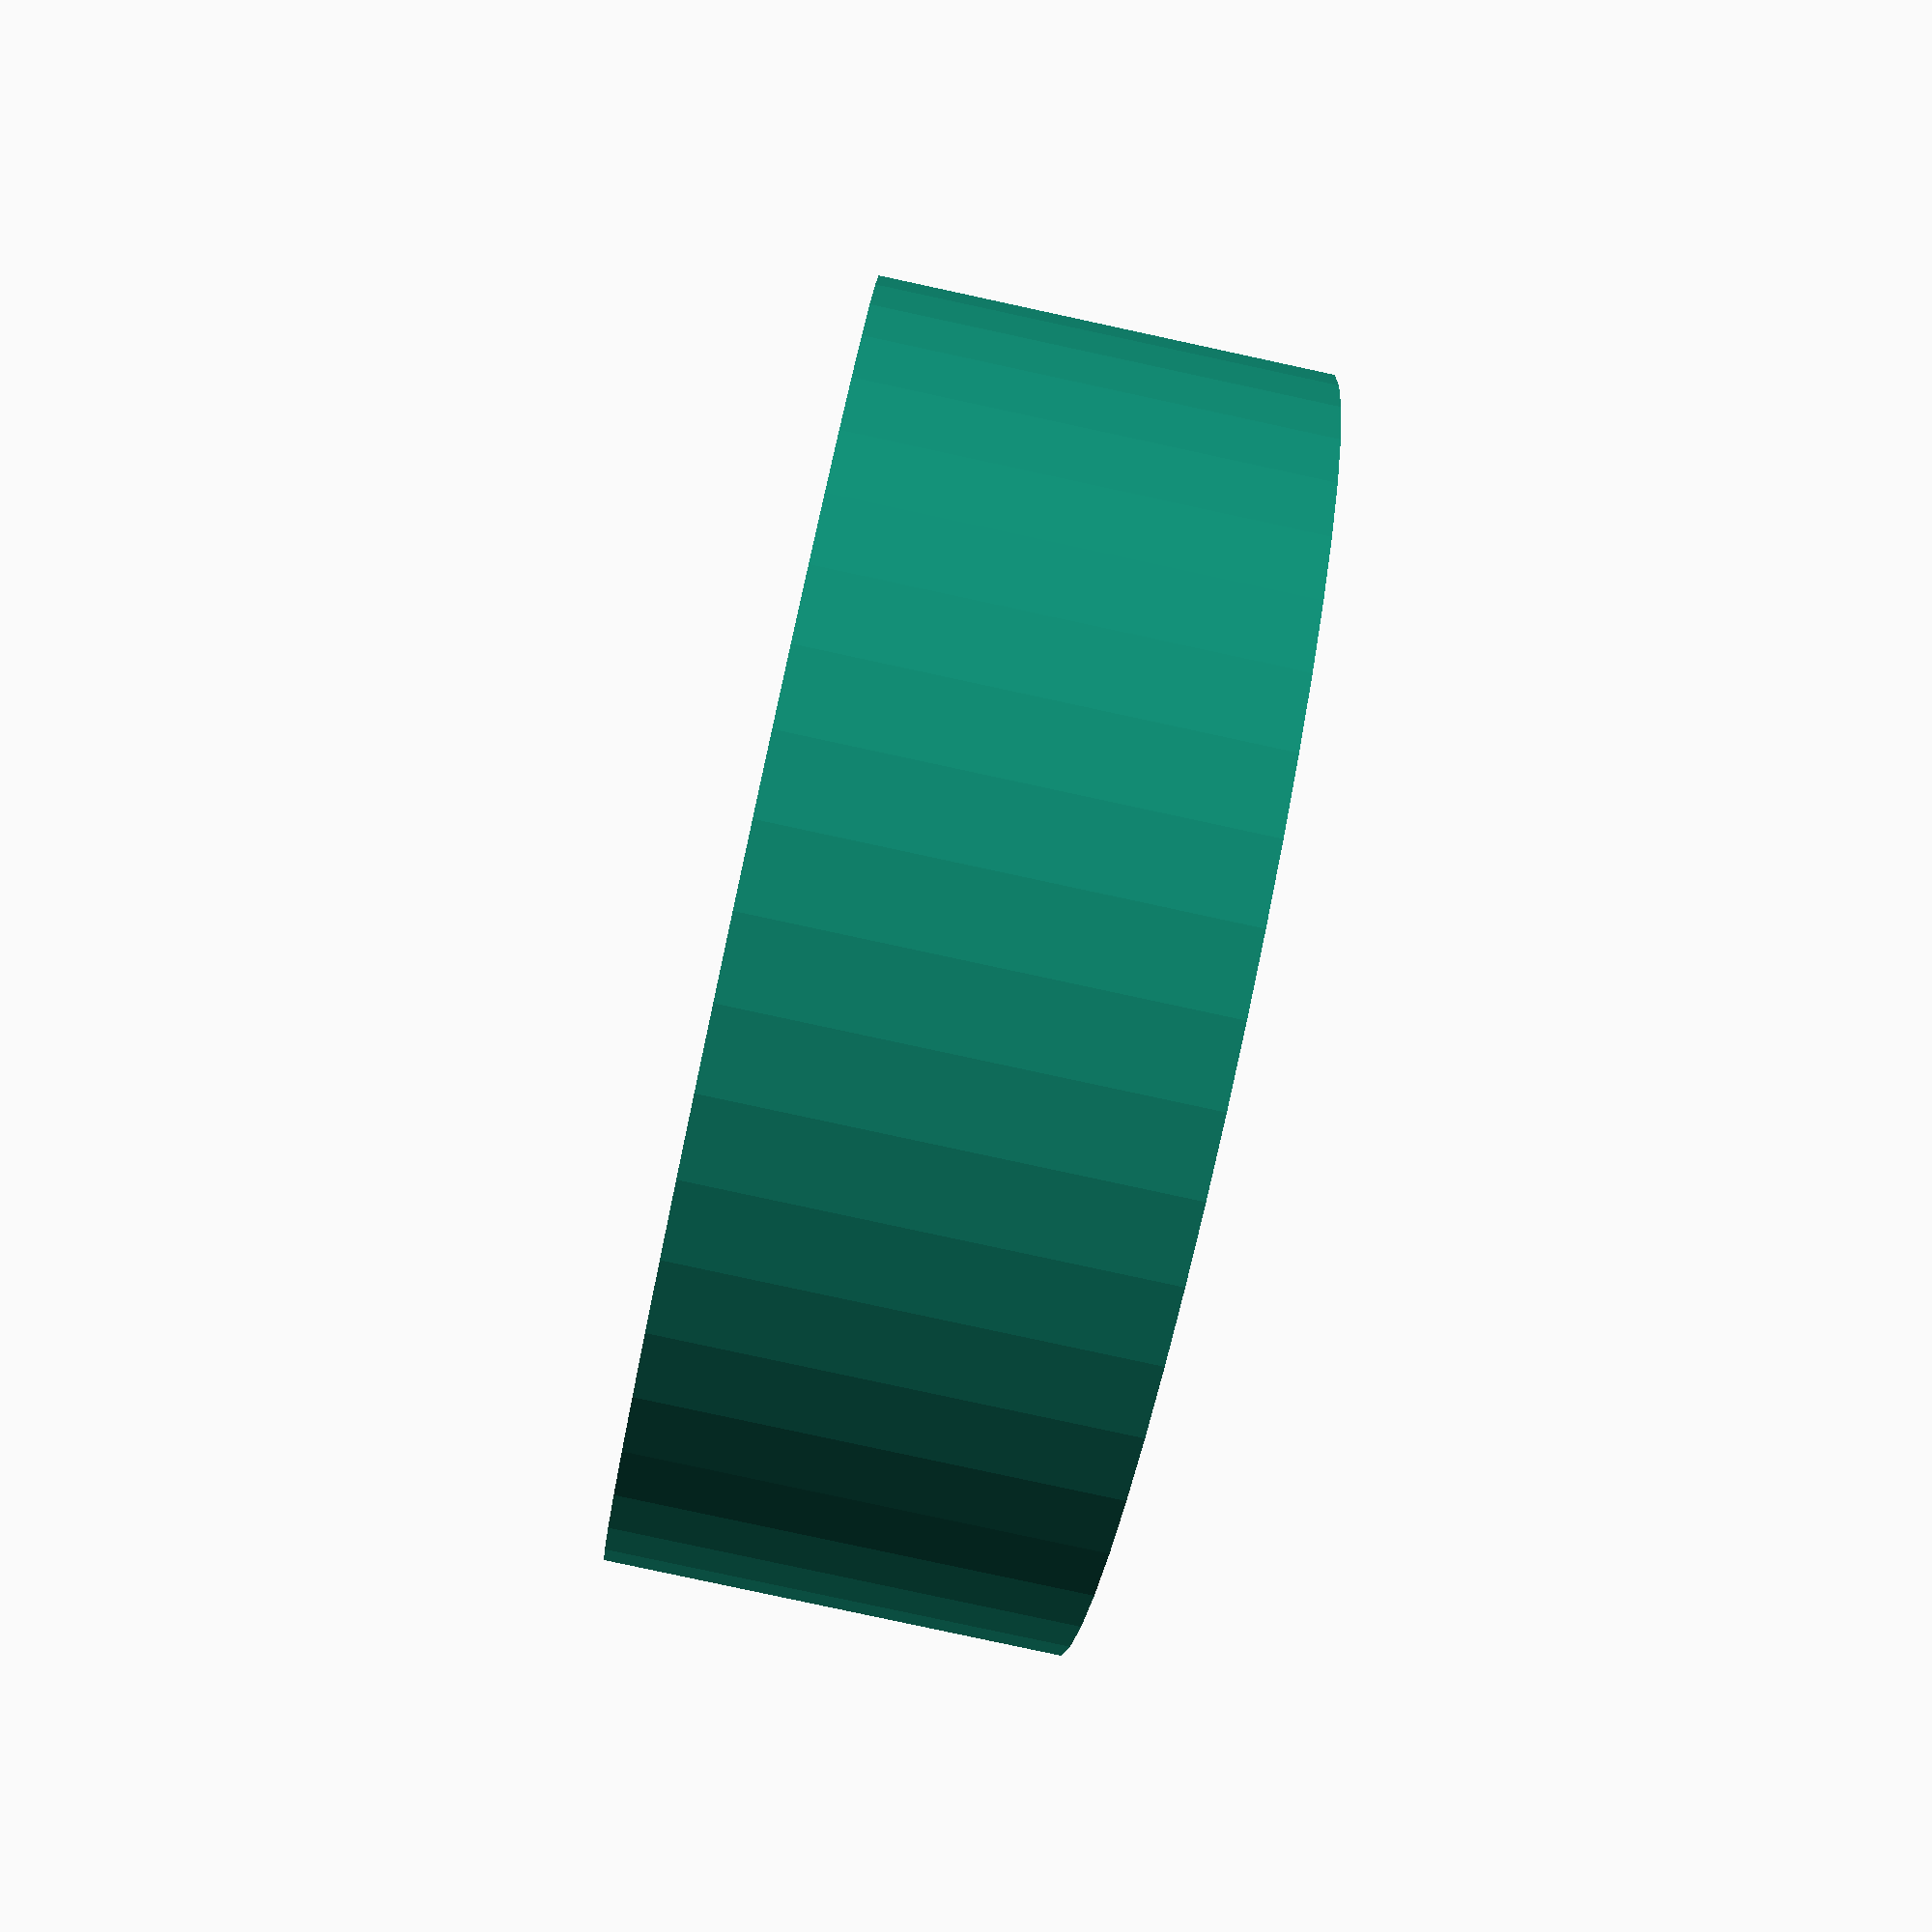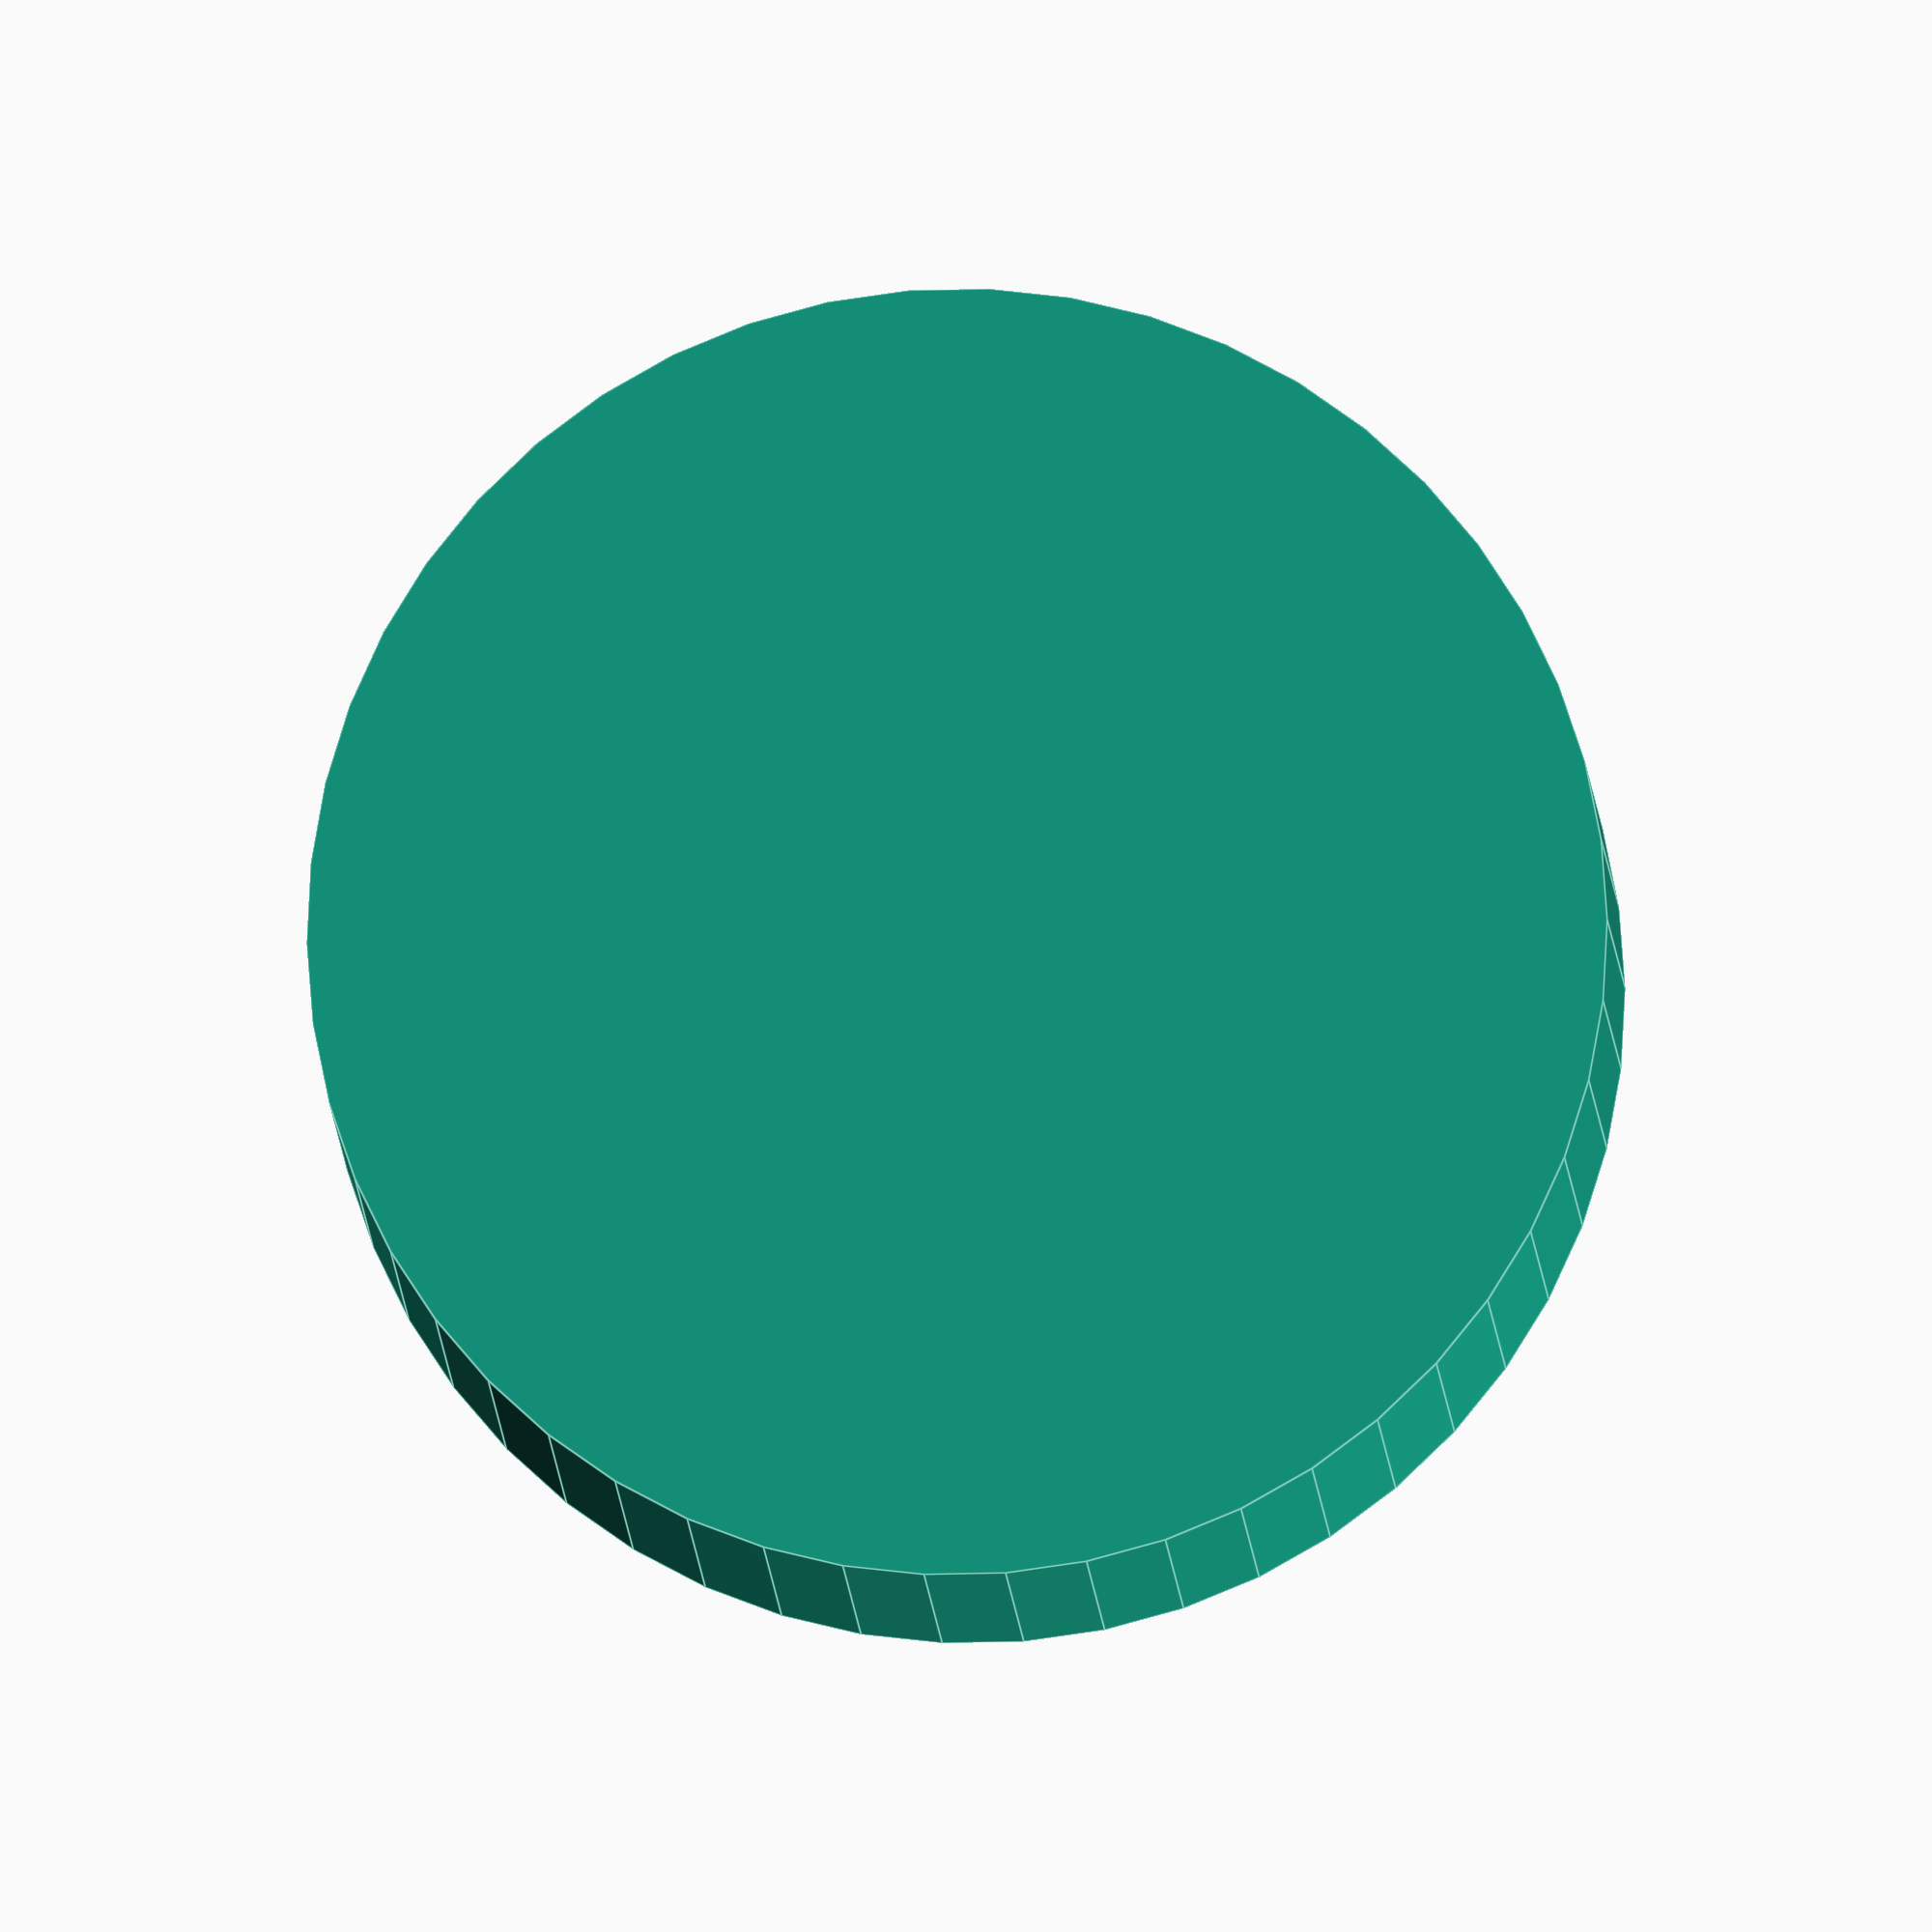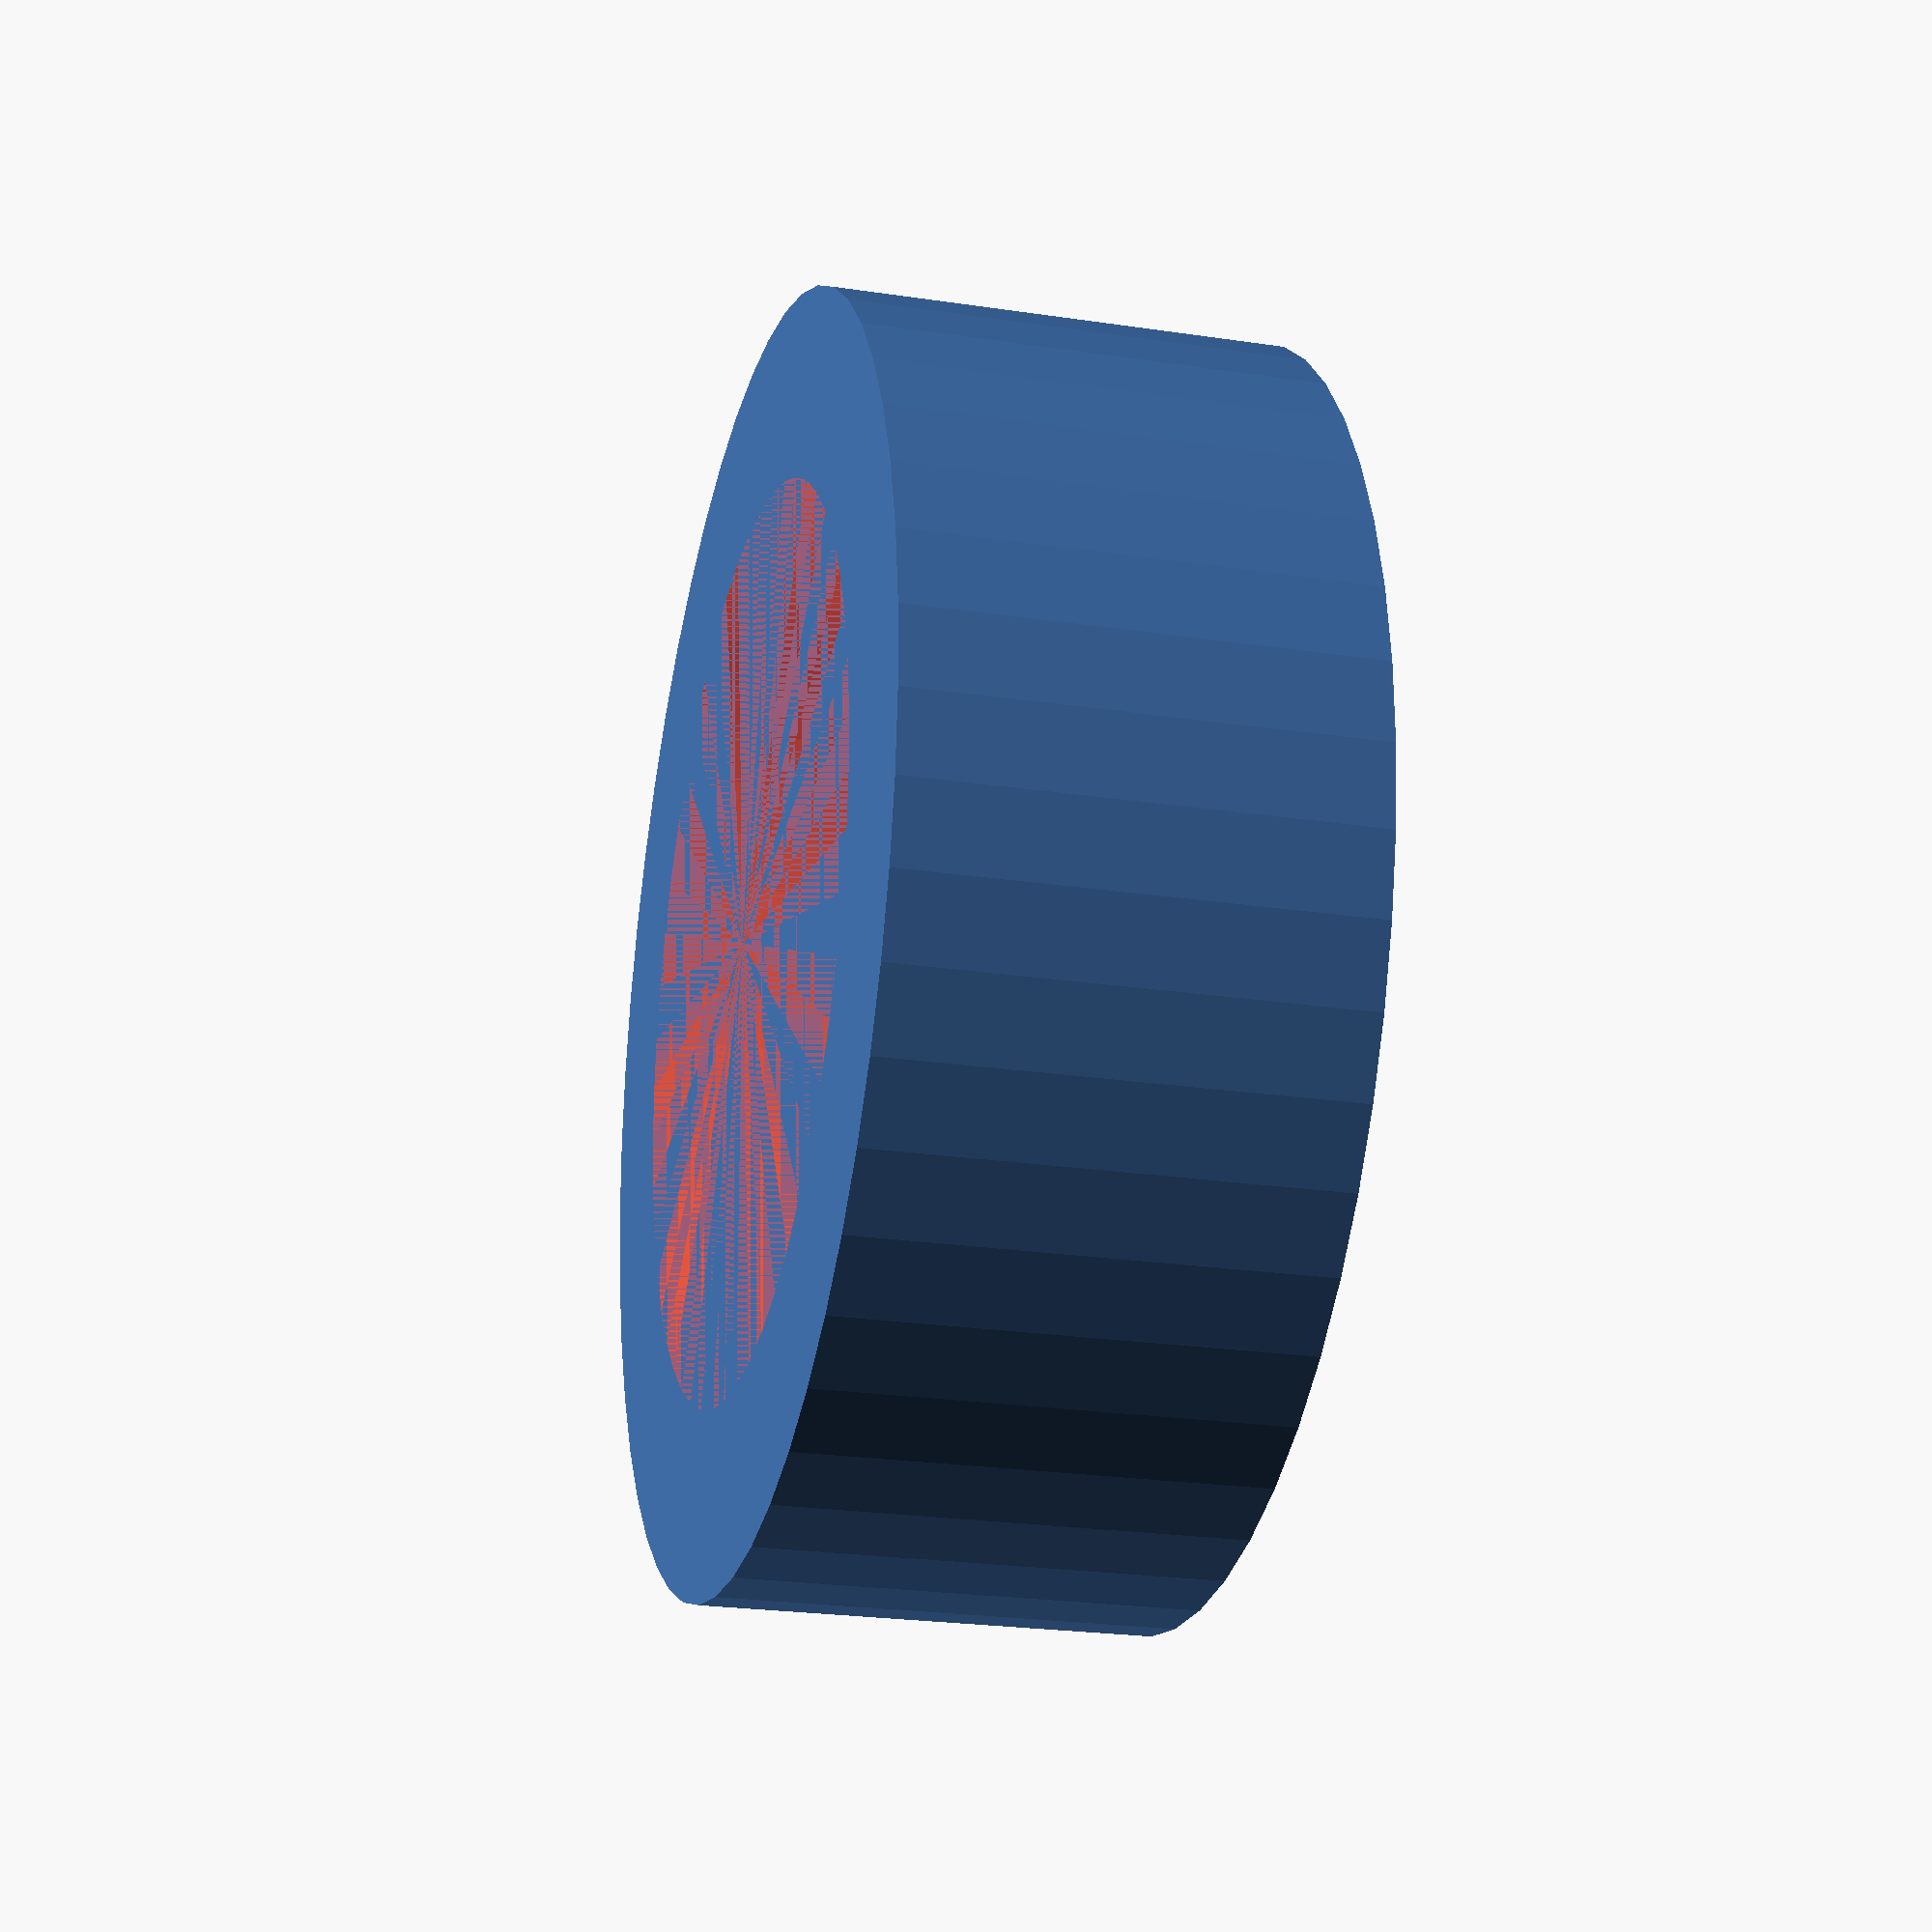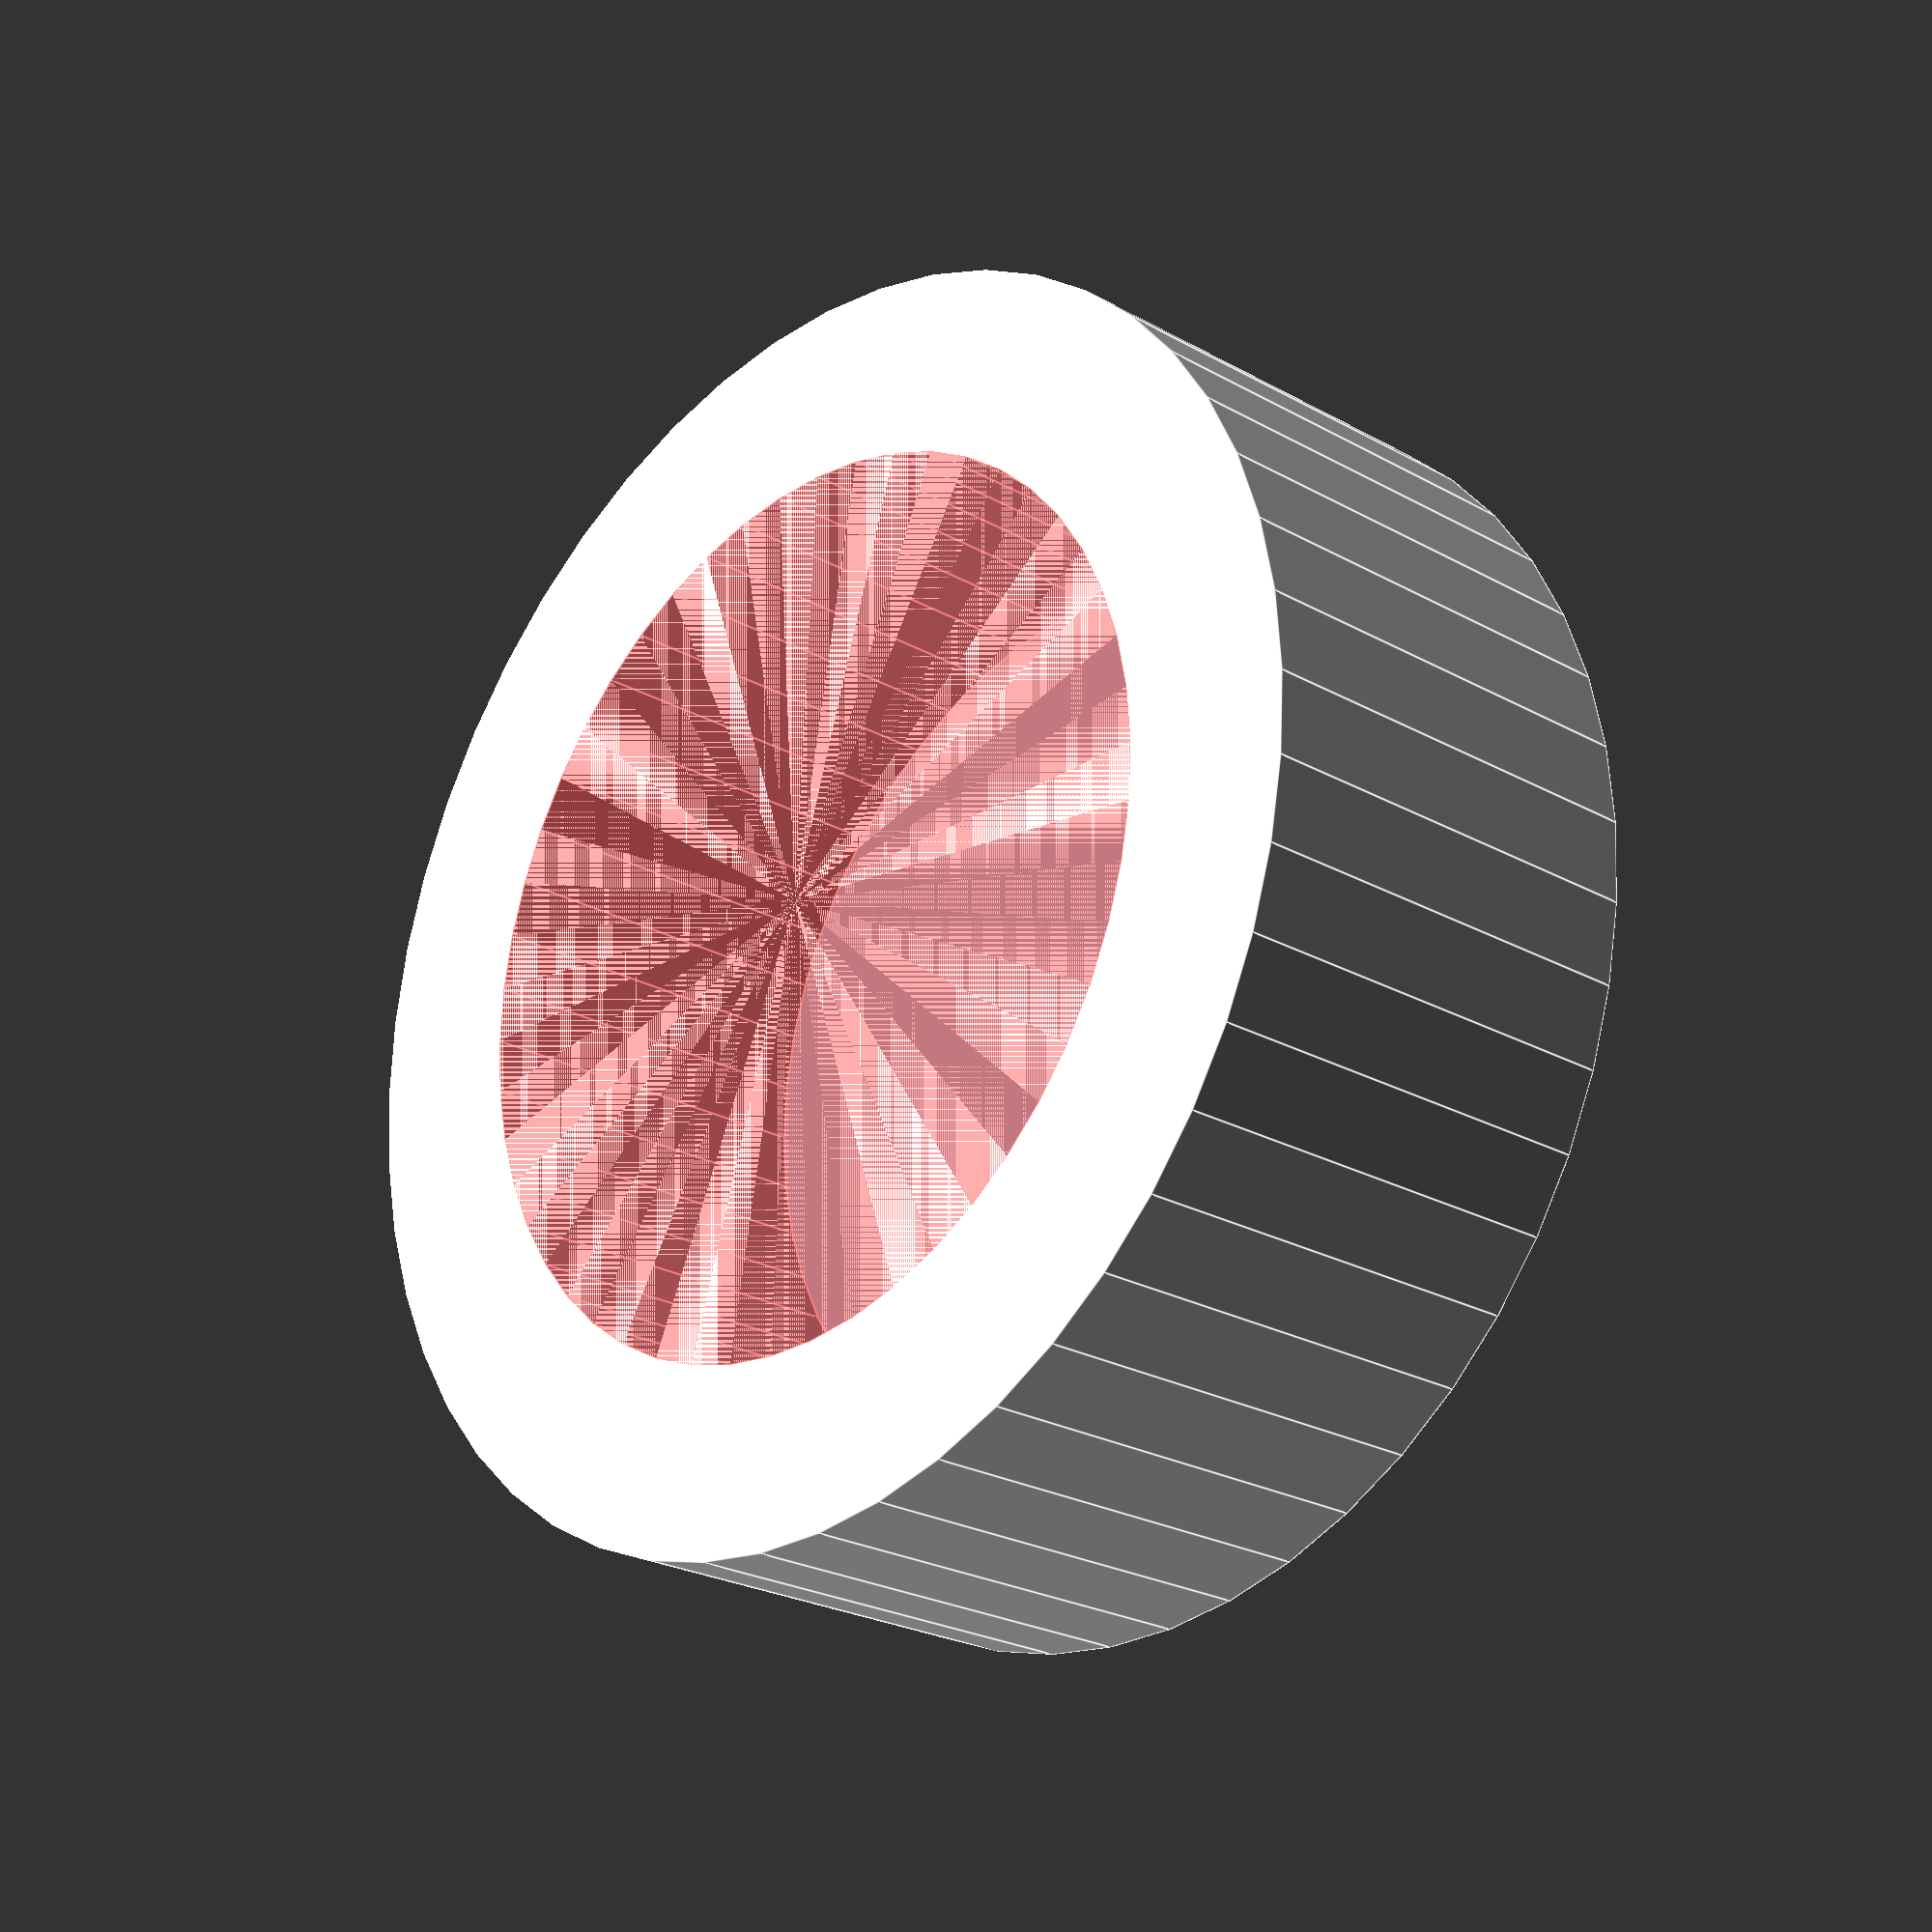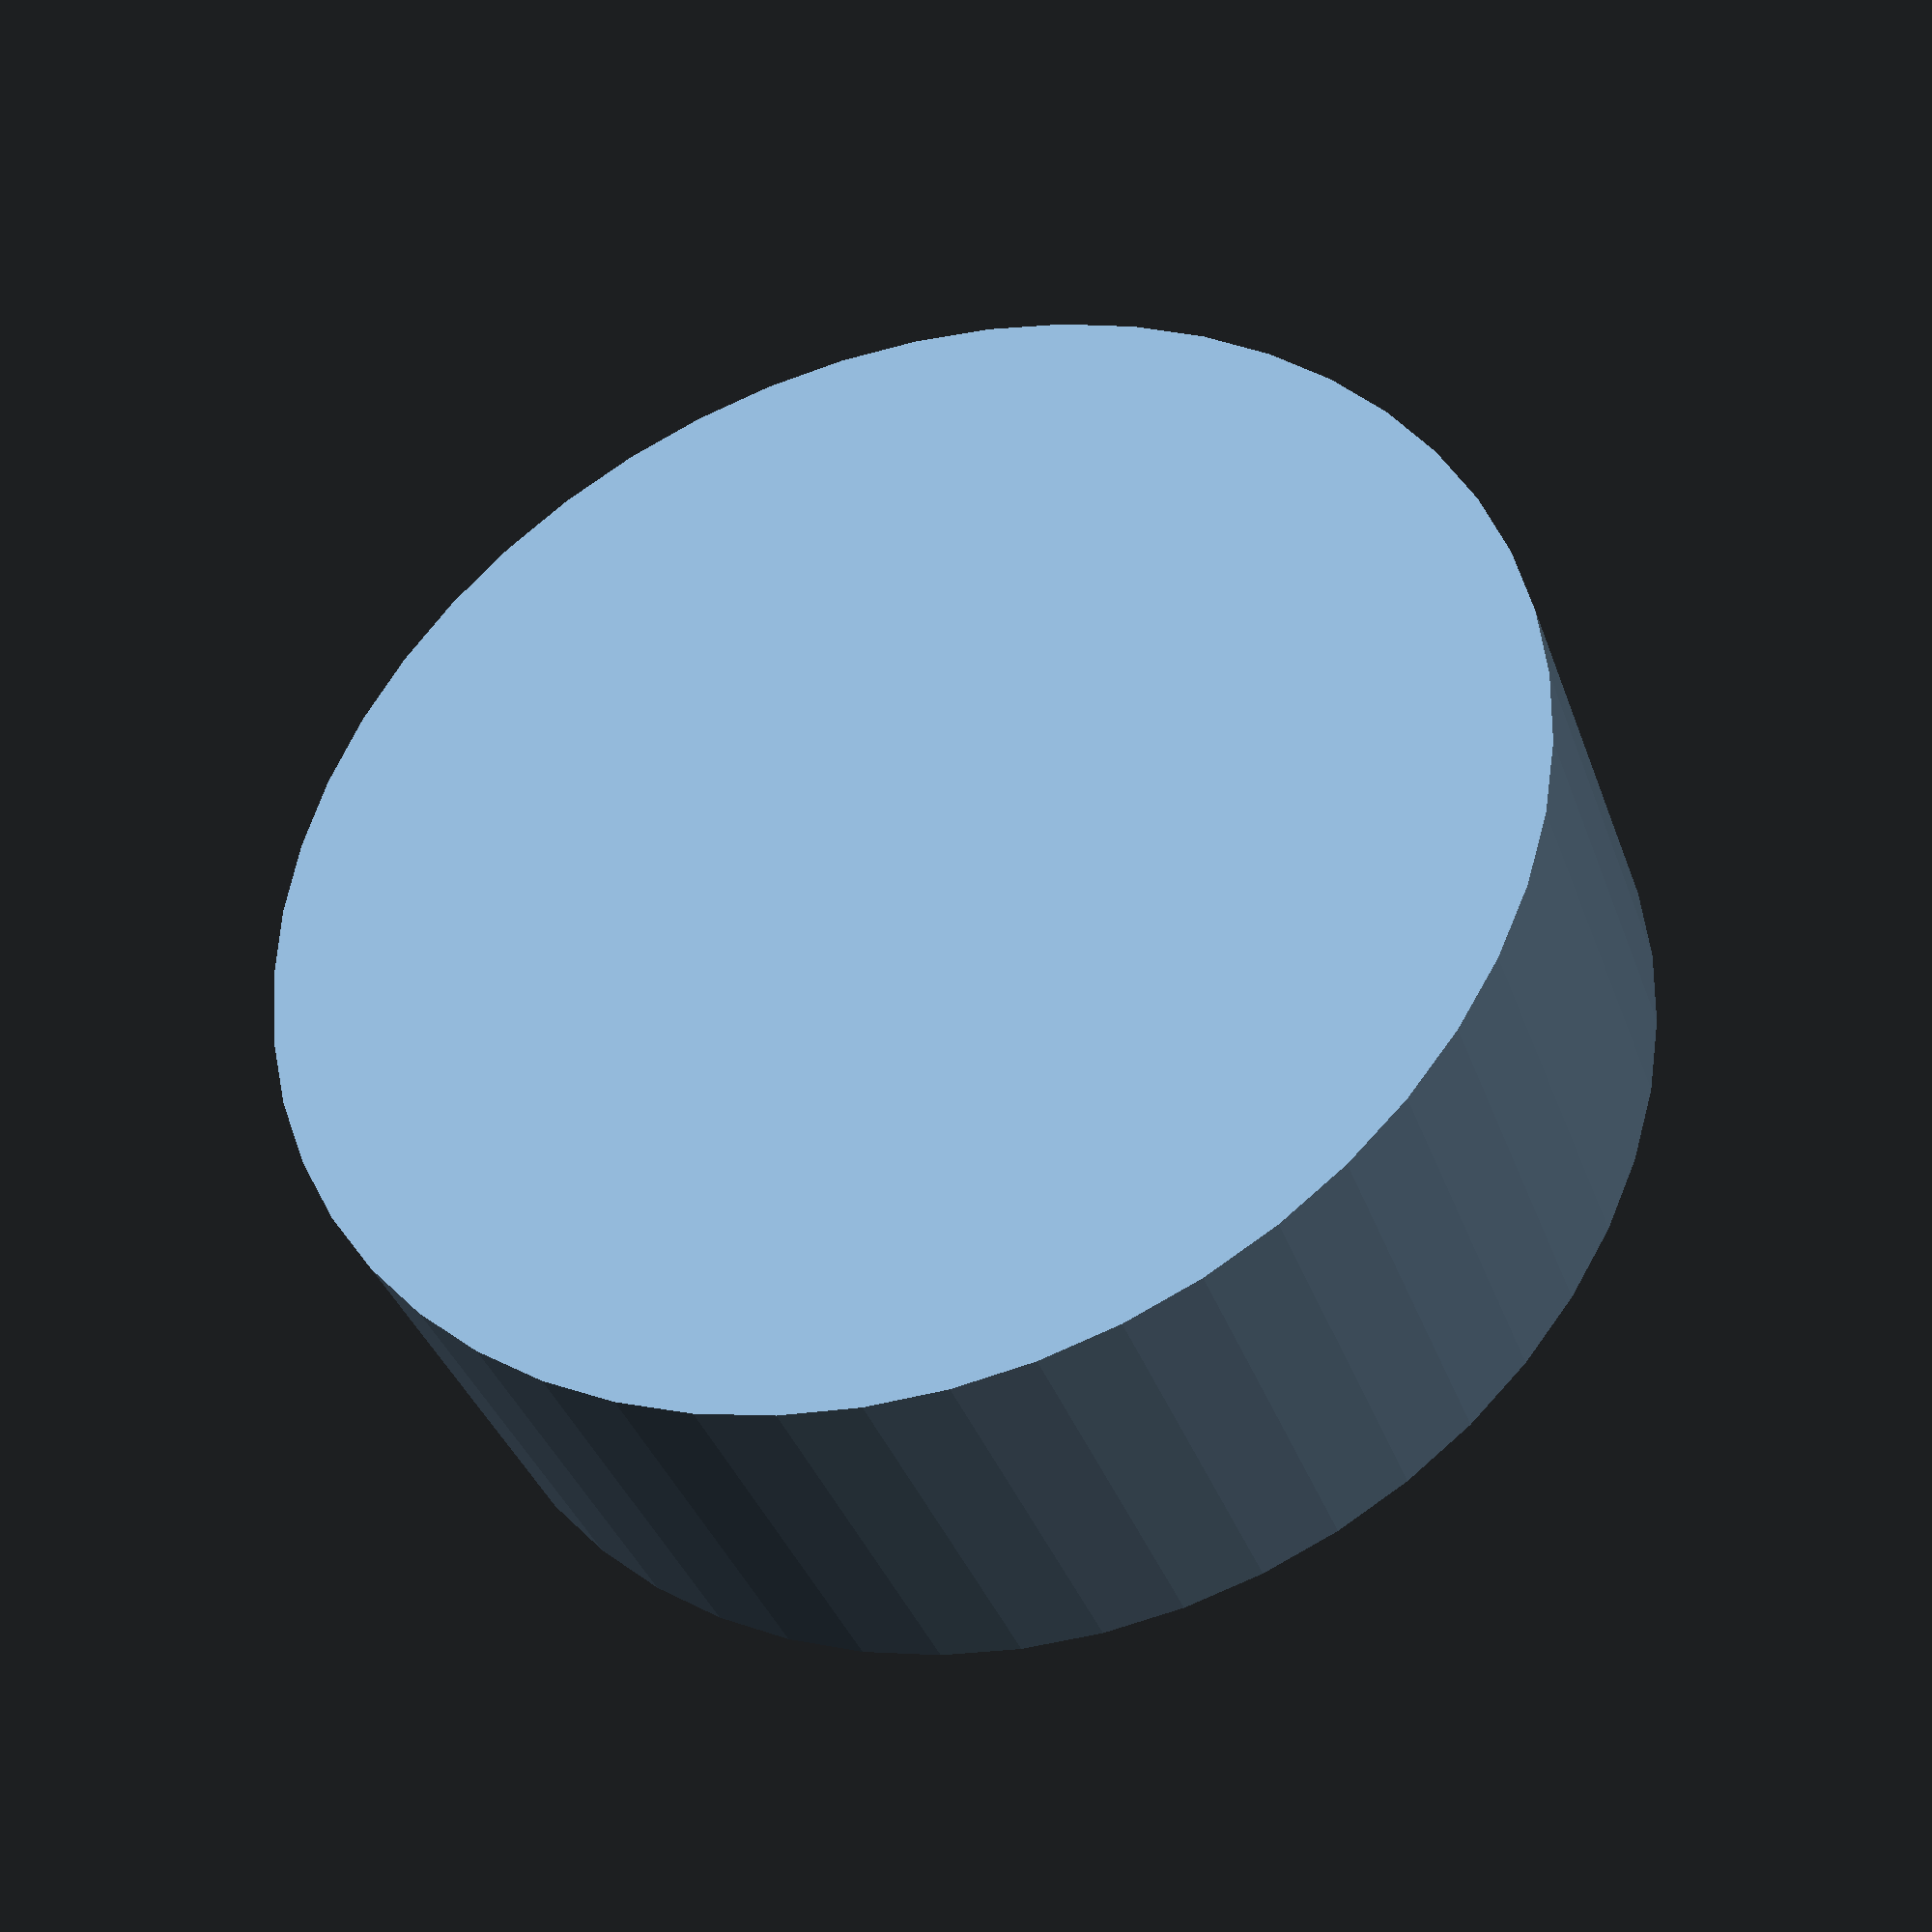
<openscad>
$fn = 50;


difference() {
	union() {
		translate(v = [0, 0, -7.0000000000]) {
			cylinder(h = 7, r = 10.0000000000);
		}
	}
	union() {
		#translate(v = [0, 0, -6.0000000000]) {
			cylinder(h = 6, r = 7.1000000000);
		}
	}
}
</openscad>
<views>
elev=81.4 azim=326.0 roll=77.8 proj=p view=solid
elev=8.7 azim=310.3 roll=182.3 proj=o view=edges
elev=203.2 azim=17.0 roll=104.4 proj=p view=wireframe
elev=204.0 azim=6.7 roll=133.1 proj=p view=edges
elev=217.3 azim=109.8 roll=341.5 proj=p view=solid
</views>
